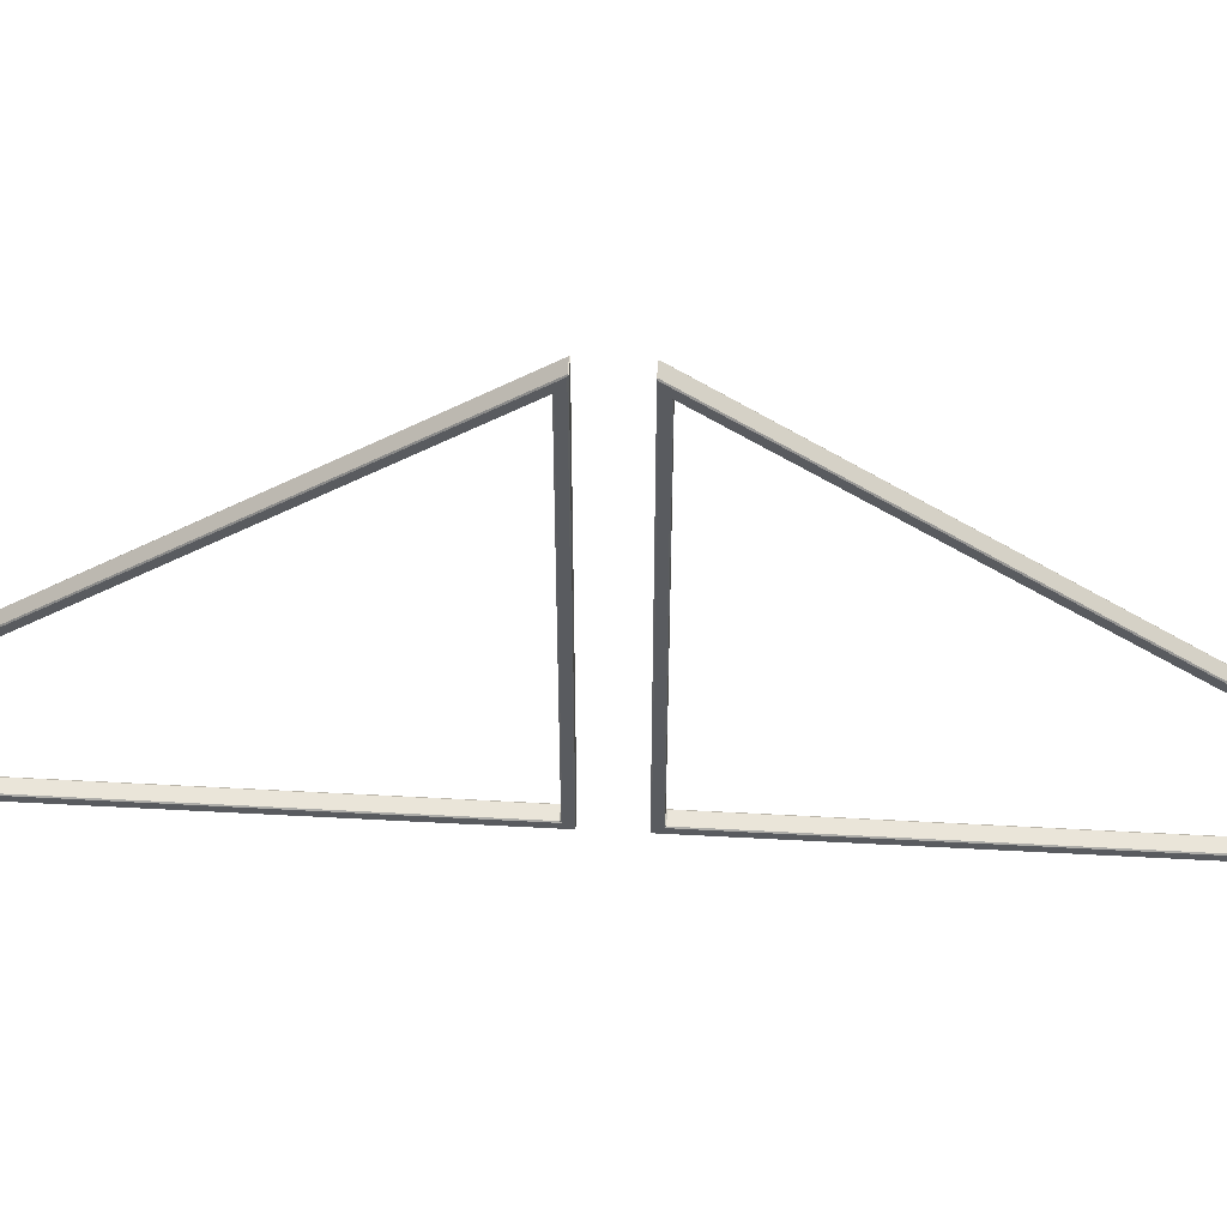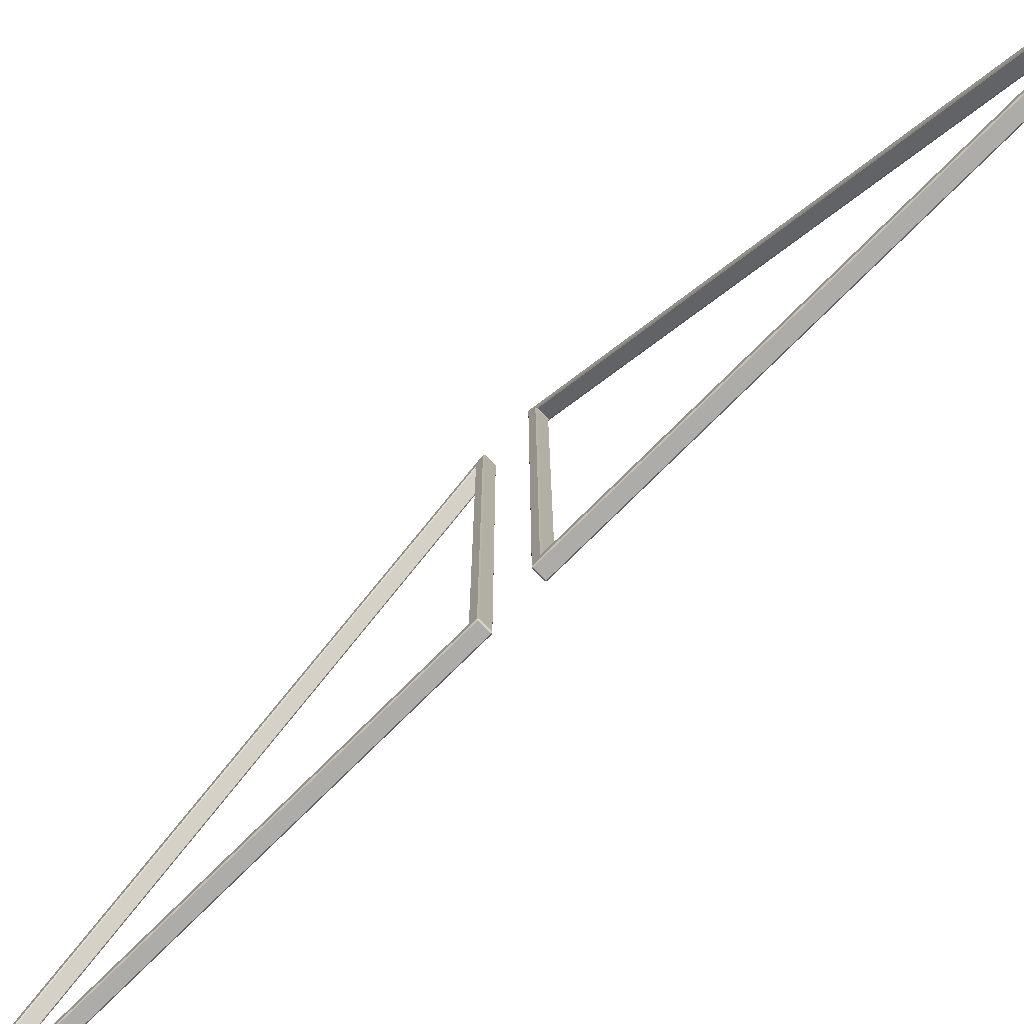
<metadata>
{"format":"obj","ext":"obj","renderer":"f3d","projection":"perspective","resolution":1024,"background":"white","views":[{"elev":58.0,"azim":93.2,"up":"+Y"},{"elev":-77.0,"azim":-45.2,"up":"+Y"}]}
</metadata>
<code>
o roof_tri_window_6000
v 0.004 0.2026 2.686
v -0 0.204 2.678
v 0.004 0.2 2.685
v 0.004 2.368 0.1056
v 0.004 2.366 0.1025
v -0 2.362 0.1065
v 0.004 0.204 0.1025
v 0.004 0.2 0.1065
v -0 0.204 0.1065
v 0.004 0.2426 2.576
v 0.004 0.24 2.575
v -0 0.236 2.59
v 0.004 2.282 0.1456
v -0 2.293 0.1385
v 0.004 2.28 0.1425
v 0.004 0.244 0.1425
v -0 0.236 0.1385
v 0.004 0.24 0.1465
v 0.03 0.2426 2.576
v 0.03 0.24 2.575
v 0.03 2.28 0.1425
v 0.03 2.282 0.1456
v 0.03 0.24 0.1465
v 0.03 0.244 0.1425
v 0.056 0.2026 2.686
v 0.056 0.2 2.685
v 0.06 0.204 2.678
v 0.056 2.368 0.1056
v 0.06 2.362 0.1065
v 0.056 2.366 0.1025
v 0.056 0.204 0.1025
v 0.06 0.204 0.1065
v 0.056 0.2 0.1065
v 0.056 0.2426 2.576
v 0.06 0.236 2.59
v 0.056 0.24 2.575
v 0.056 2.282 0.1456
v 0.056 2.28 0.1425
v 0.06 2.293 0.1385
v 0.056 0.244 0.1425
v 0.056 0.24 0.1465
v 0.06 0.236 0.1385
v 0.056 0.2026 -2.686
v 0.06 0.204 -2.678
v 0.056 0.2 -2.685
v 0.056 2.368 -0.1056
v 0.056 2.366 -0.1025
v 0.06 2.362 -0.1065
v 0.056 0.204 -0.1025
v 0.056 0.2 -0.1065
v 0.06 0.204 -0.1065
v 0.056 0.2426 -2.576
v 0.056 0.24 -2.575
v 0.06 0.236 -2.59
v 0.056 2.282 -0.1456
v 0.06 2.293 -0.1385
v 0.056 2.28 -0.1425
v 0.056 0.244 -0.1425
v 0.06 0.236 -0.1385
v 0.056 0.24 -0.1465
v 0.03 0.2426 -2.576
v 0.03 0.24 -2.575
v 0.03 2.28 -0.1425
v 0.03 2.282 -0.1456
v 0.03 0.24 -0.1465
v 0.03 0.244 -0.1425
v 0.004 0.2026 -2.686
v 0.004 0.2 -2.685
v 0 0.204 -2.678
v 0.004 2.368 -0.1056
v 0 2.362 -0.1065
v 0.004 2.366 -0.1025
v 0.004 0.204 -0.1025
v -0 0.204 -0.1065
v 0.004 0.2 -0.1065
v 0.004 0.2426 -2.576
v 0 0.236 -2.59
v 0.004 0.24 -2.575
v 0.004 2.282 -0.1456
v 0.004 2.28 -0.1425
v 0 2.293 -0.1385
v 0.004 0.244 -0.1425
v 0.004 0.24 -0.1465
v 0 0.236 -0.1385
f 16 24 21 15
f 33 26 3 8
f 13 22 19 10
f 30 31 7 5
f 37 34 19 22
f 11 20 23 18
f 17 9 2 12
f 14 6 9 17
f 40 38 21 24
f 42 35 27 32
f 67 70 46 43
f 39 42 32 29
f 35 39 29 27
f 36 41 23 20
f 12 2 6 14
f 58 66 63 57
f 75 68 45 50
f 55 64 61 52
f 72 73 49 47
f 79 76 61 64
f 53 62 65 60
f 59 51 44 54
f 56 48 51 59
f 82 80 63 66
f 84 77 69 74
f 81 84 74 71
f 77 81 71 69
f 78 83 65 62
f 54 44 48 56
f 1 2 3
f 4 5 6
f 7 8 9
f 10 11 12
f 13 14 15
f 16 17 18
f 25 26 27
f 28 29 30
f 31 32 33
f 34 35 36
f 37 38 39
f 40 41 42
f 43 44 45
f 46 47 48
f 49 50 51
f 52 53 54
f 55 56 57
f 58 59 60
f 67 68 69
f 70 71 72
f 73 74 75
f 76 77 78
f 79 80 81
f 82 83 84
f 12 14 13 10
f 14 17 16 15
f 17 12 11 18
f 1 4 6 2
f 5 7 9 6
f 8 3 2 9
f 18 23 24 16
f 20 11 10 19
f 15 21 22 13
f 34 37 39 35
f 38 40 42 39
f 41 36 35 42
f 27 29 28 25
f 29 32 31 30
f 32 27 26 33
f 40 24 23 41
f 19 34 36 20
f 37 22 21 38
f 7 31 33 8
f 25 1 3 26
f 4 28 30 5
f 54 56 55 52
f 56 59 58 57
f 59 54 53 60
f 43 46 48 44
f 47 49 51 48
f 50 45 44 51
f 60 65 66 58
f 62 53 52 61
f 57 63 64 55
f 76 79 81 77
f 80 82 84 81
f 83 78 77 84
f 69 71 70 67
f 71 74 73 72
f 74 69 68 75
f 82 66 65 83
f 61 76 78 62
f 79 64 63 80
f 49 73 75 50
f 67 43 45 68
f 46 70 72 47
f 25 28 4 1

</code>
